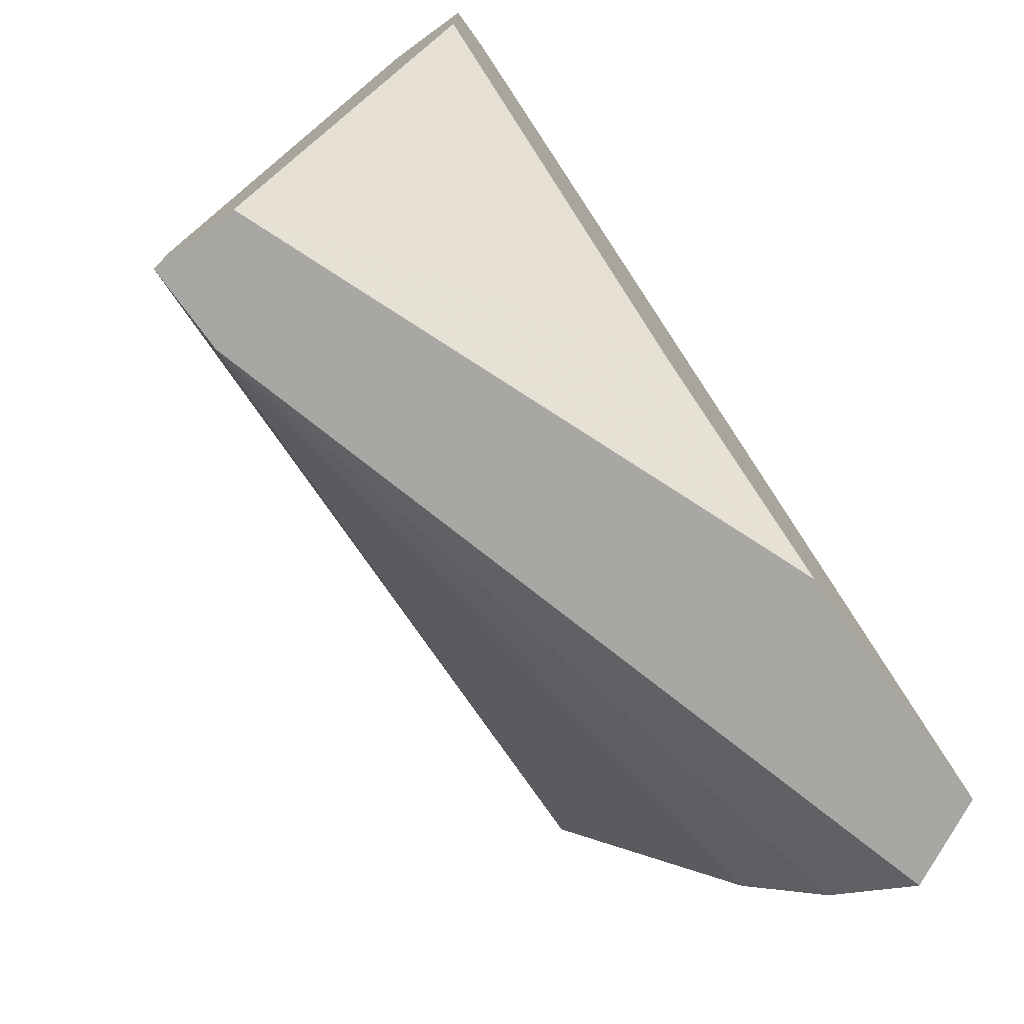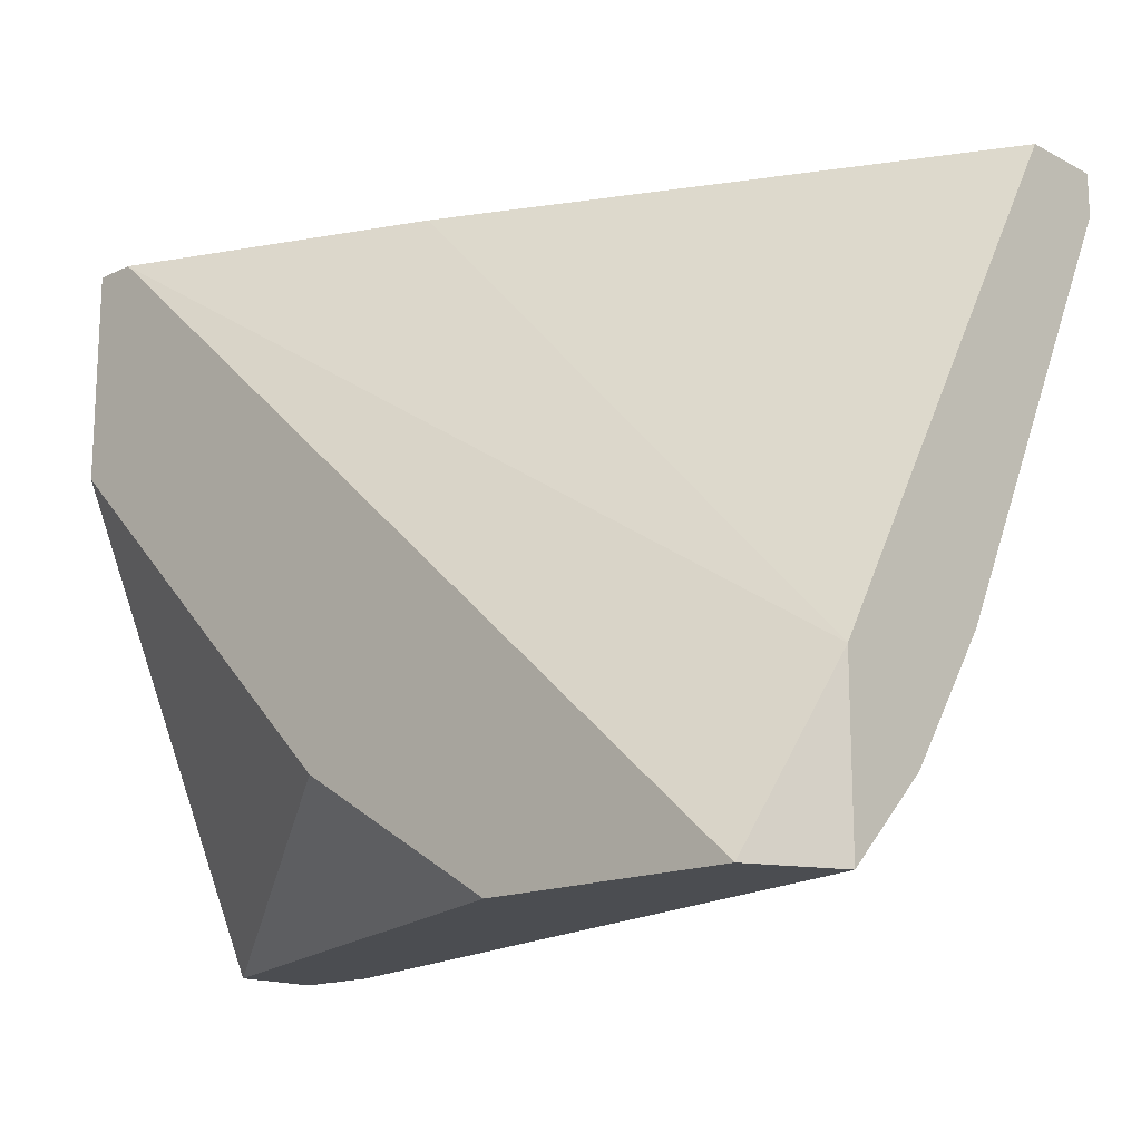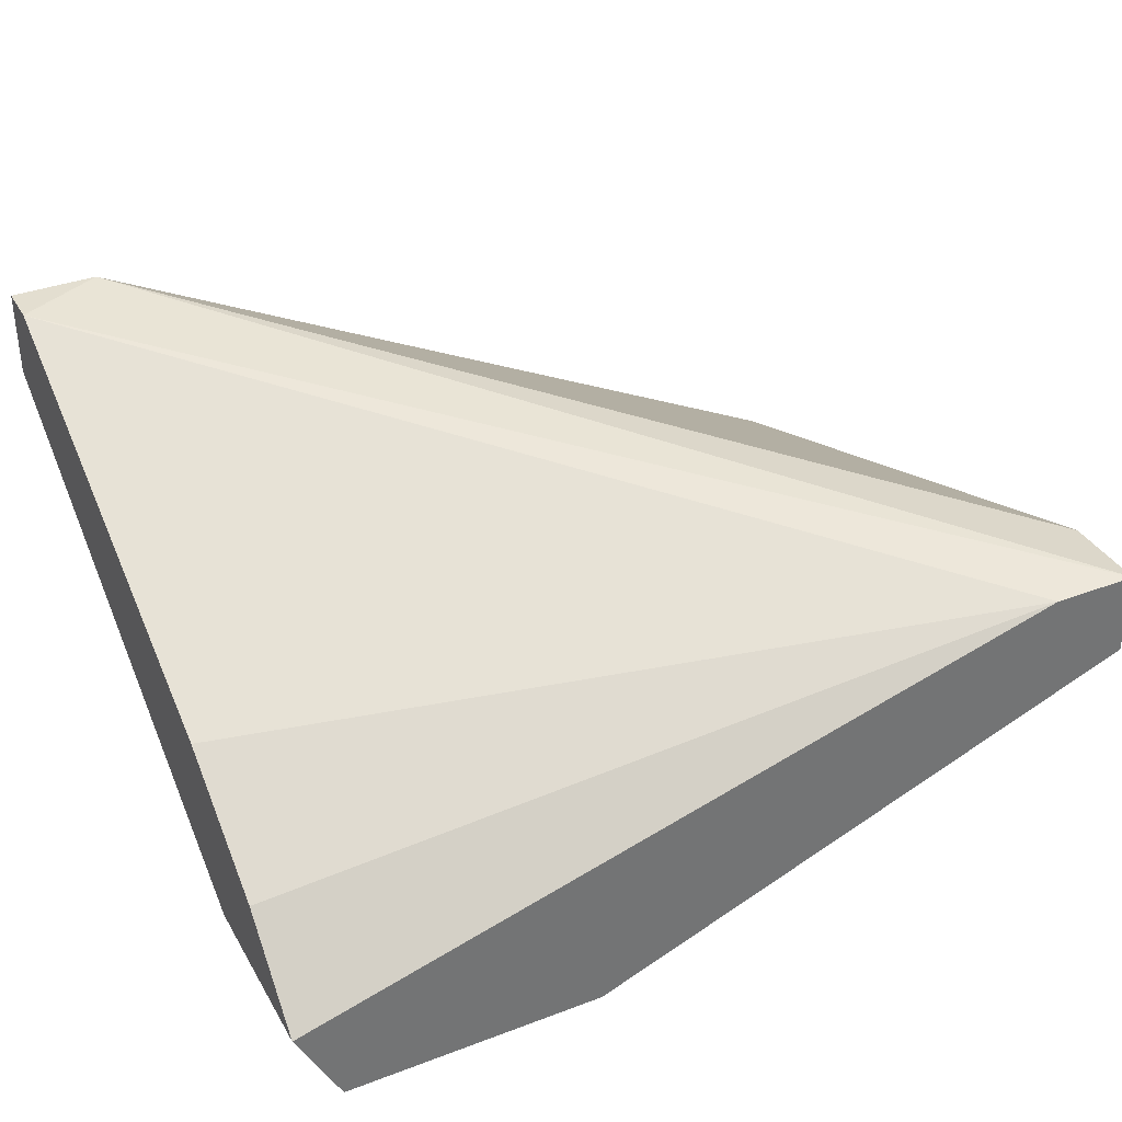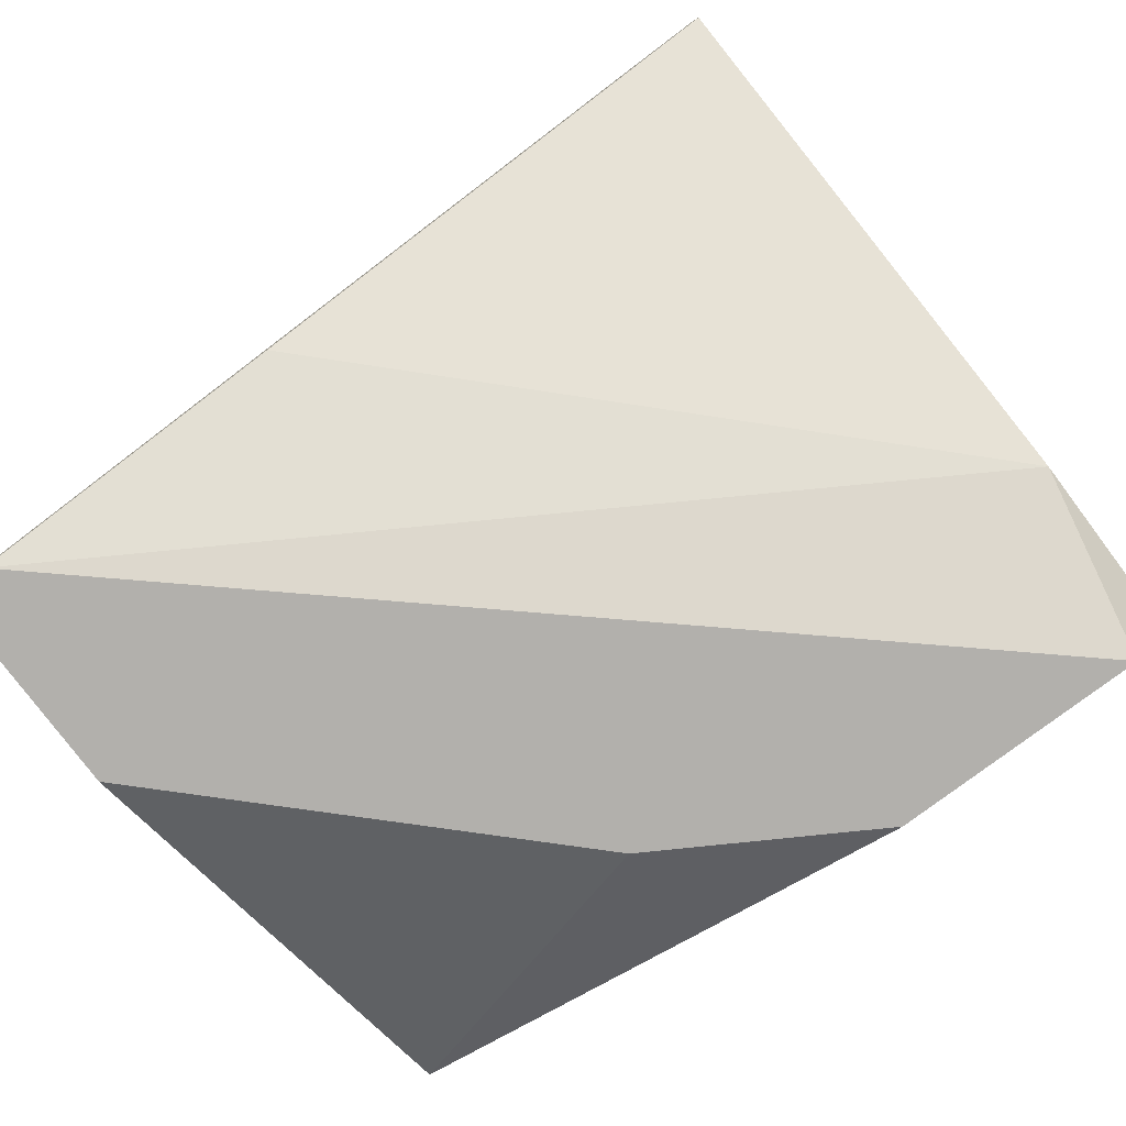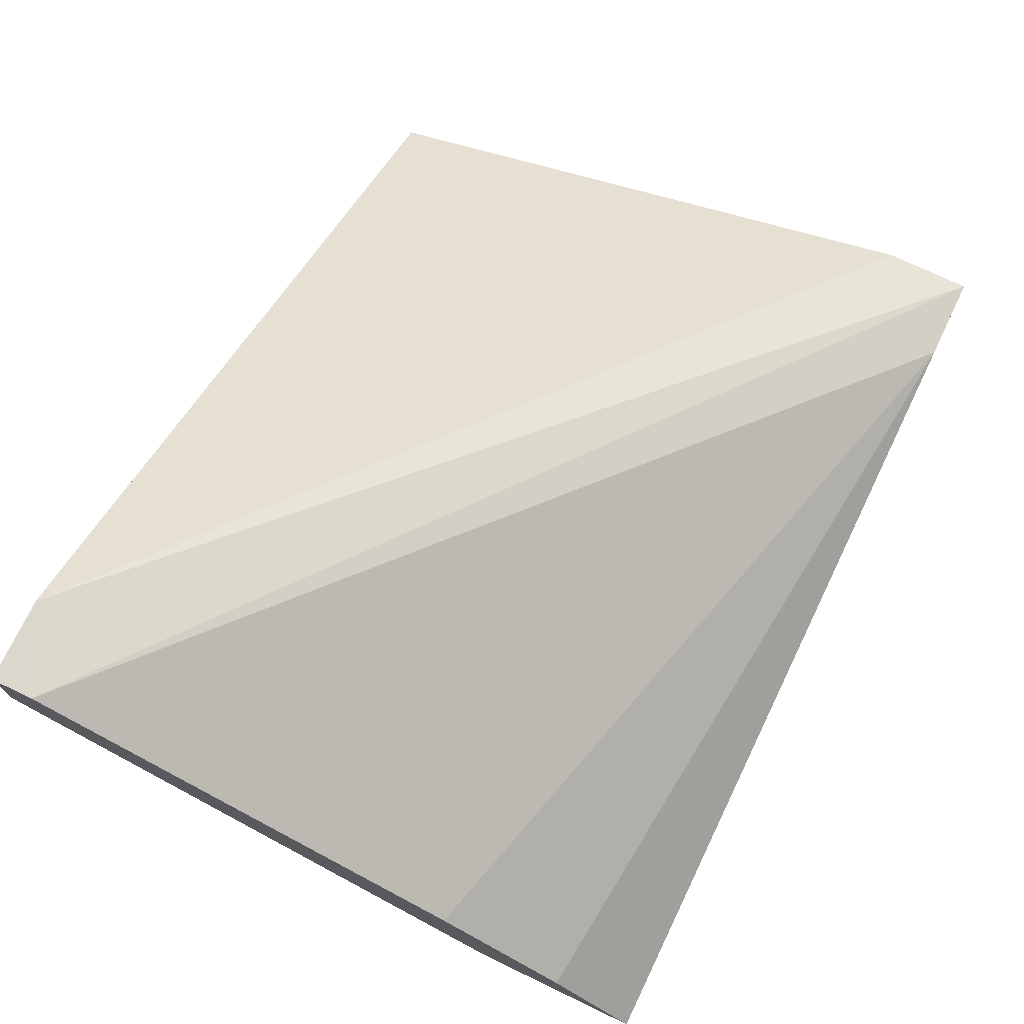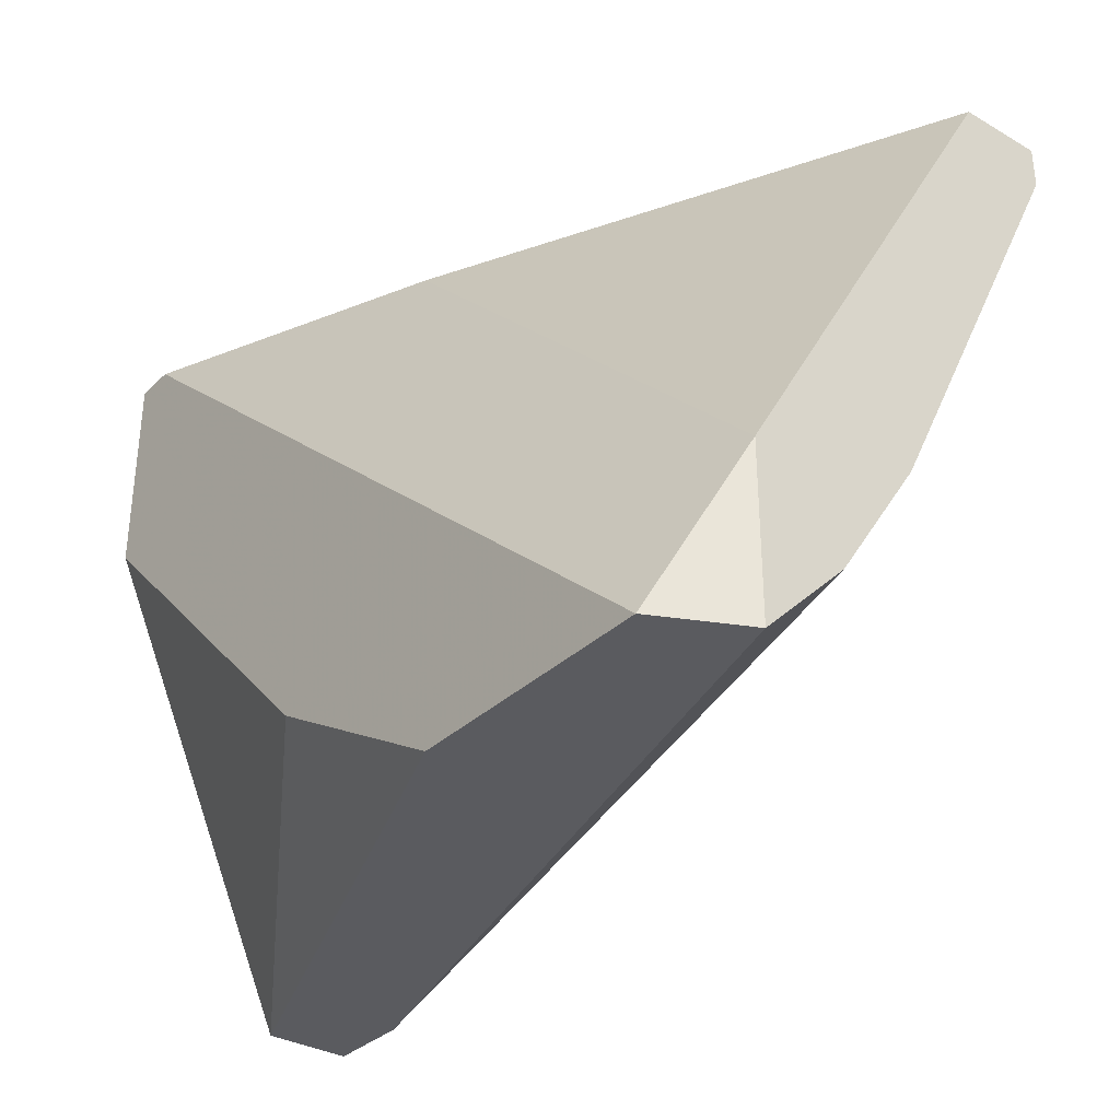
<metadata>
{"format":"obj","ext":"obj","renderer":"f3d","projection":"perspective","resolution":1024,"background":"white","views":[{"elev":-74.4,"azim":-54.1,"up":"+Z"},{"elev":-15.9,"azim":43.4,"up":"+Z"},{"elev":35.7,"azim":153.5,"up":"+Y"},{"elev":-78.7,"azim":36.9,"up":"+Y"},{"elev":73.0,"azim":115.6,"up":"+Y"},{"elev":-33.5,"azim":51.7,"up":"+Z"}]}
</metadata>
<code>
v -0.8701 0.03775 -0.1484
v -0.9271 0.04629 -0.1598
v -0.9271 0.05198 -0.1598
v -0.9271 0.03205 -0.1143
v -0.8701 0.06337 -0.1143
v -0.873 0.03205 -0.1598
v -0.8701 0.04344 -0.1541
v -0.9271 0.03775 -0.1143
v -0.9043 0.03205 -0.1513
v -0.8701 0.05768 -0.1143
v -0.8758 0.06337 -0.1143
v -0.9271 0.03205 -0.1285
v -0.9271 0.05198 -0.1541
v -0.8701 0.06337 -0.1171
v -0.9043 0.0406 -0.1143
v -0.9214 0.05198 -0.1598
v -0.8701 0.03775 -0.1598
v -0.89 0.03205 -0.1598
v -0.8701 0.04913 -0.1456
v -0.9242 0.03205 -0.1143
f 15 4 20
f 3 2 4
f 2 3 6
f 5 1 7
f 3 4 8
f 4 5 8
f 6 4 9
f 1 5 10
f 5 4 10
f 8 5 11
f 4 2 12
f 2 9 12
f 9 4 12
f 3 8 13
f 11 3 13
f 8 11 13
f 5 7 14
f 3 11 14
f 11 5 14
f 1 10 15
f 10 4 15
f 6 3 16
f 3 14 16
f 1 6 17
f 7 1 17
f 6 16 17
f 16 7 17
f 2 6 18
f 9 2 18
f 6 9 18
f 14 7 19
f 7 16 19
f 16 14 19
f 4 6 20
f 6 1 20
f 1 15 20

</code>
